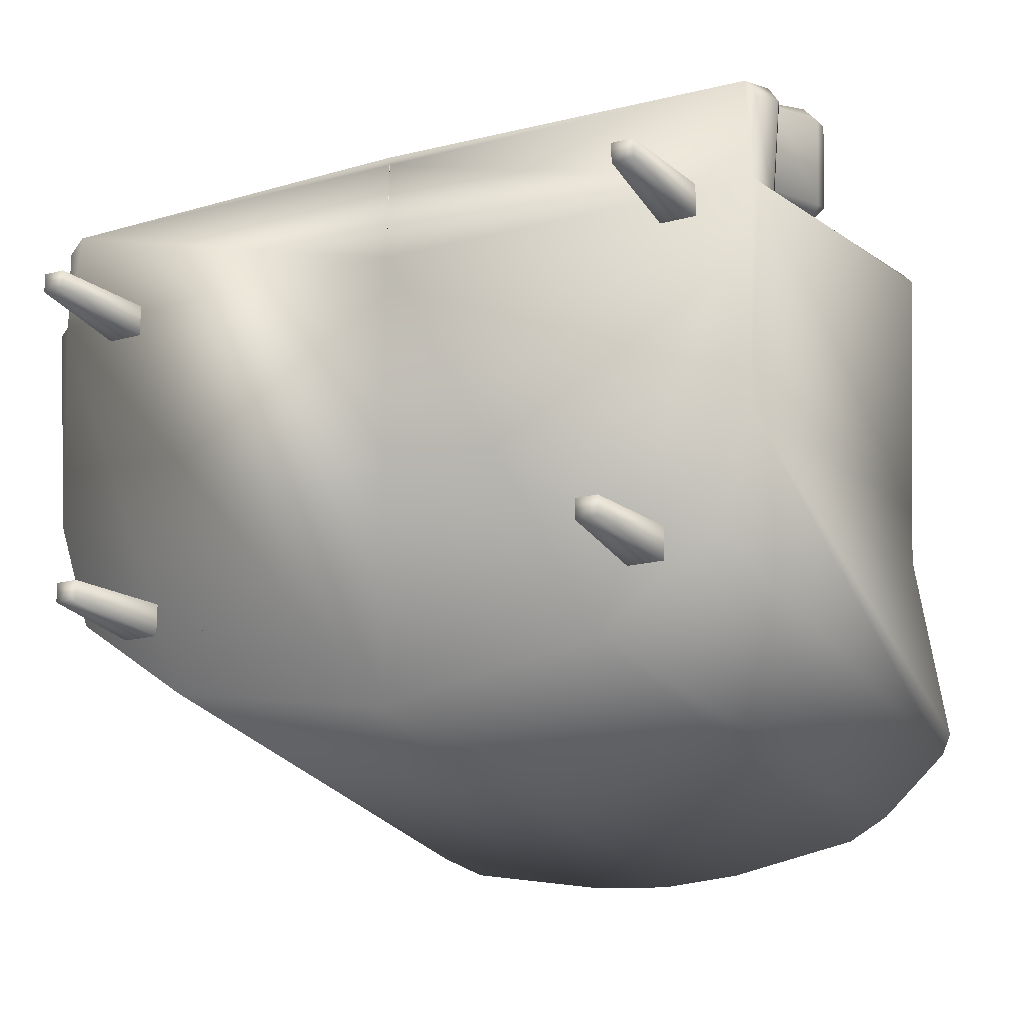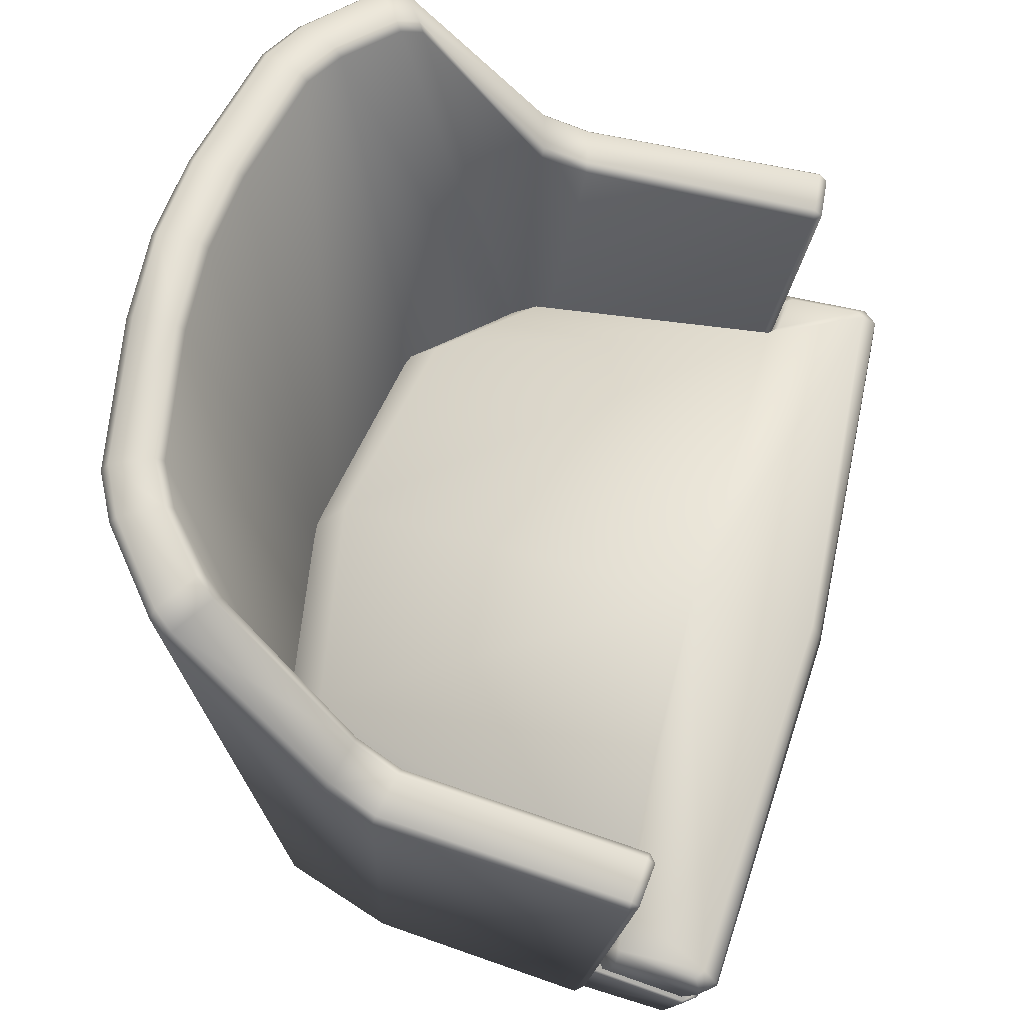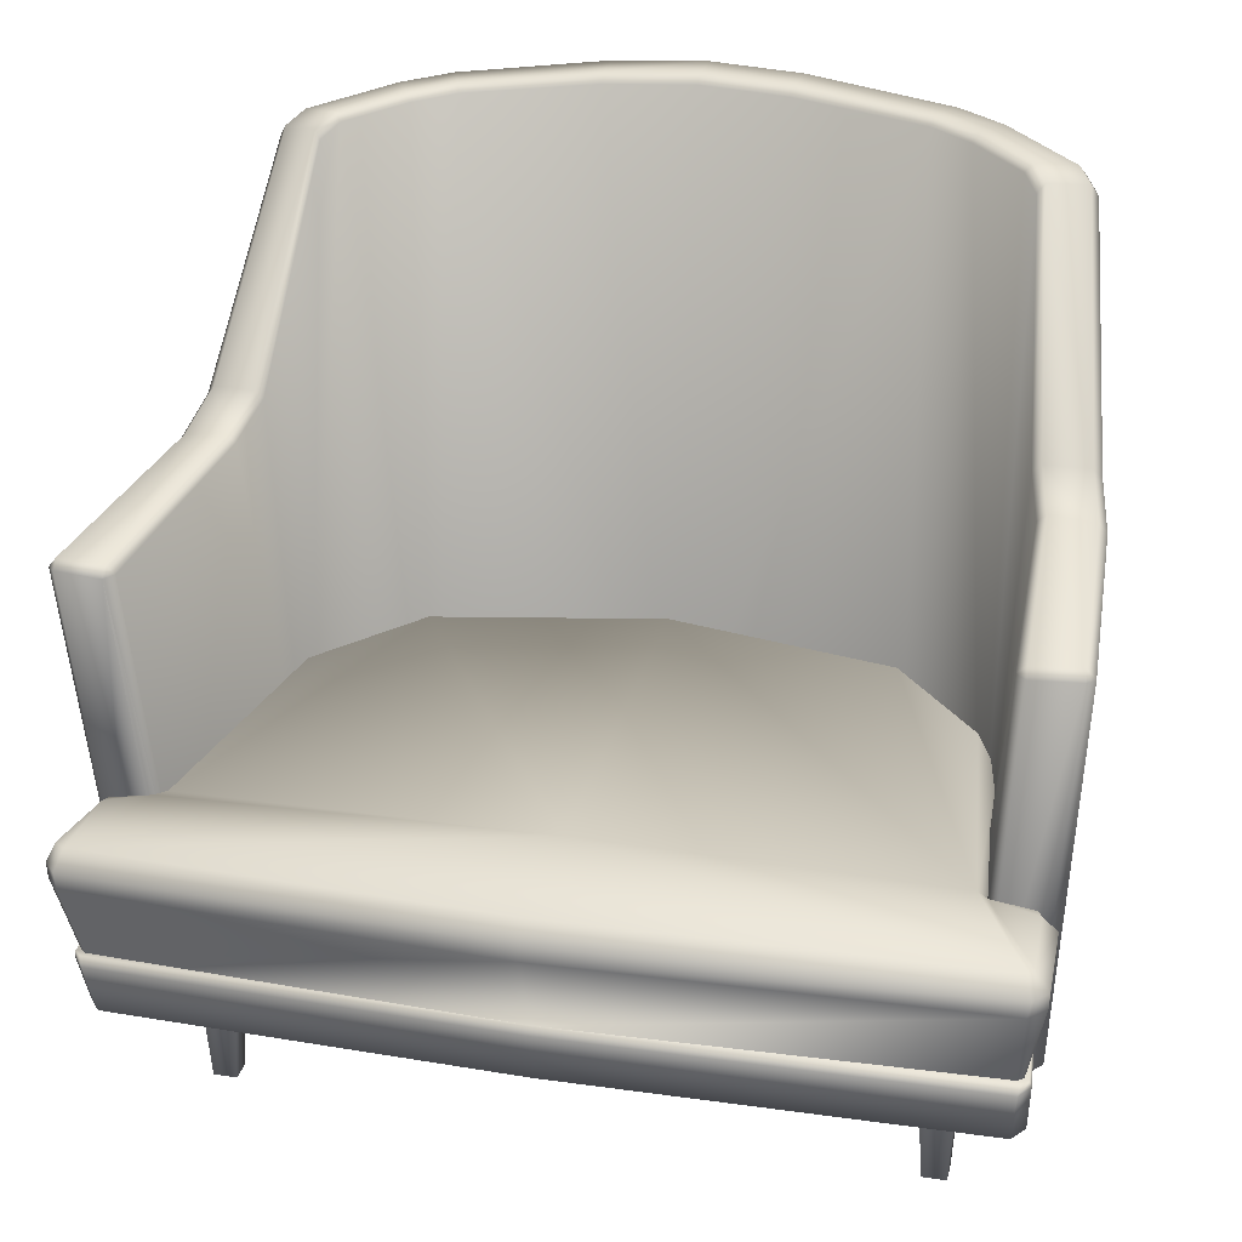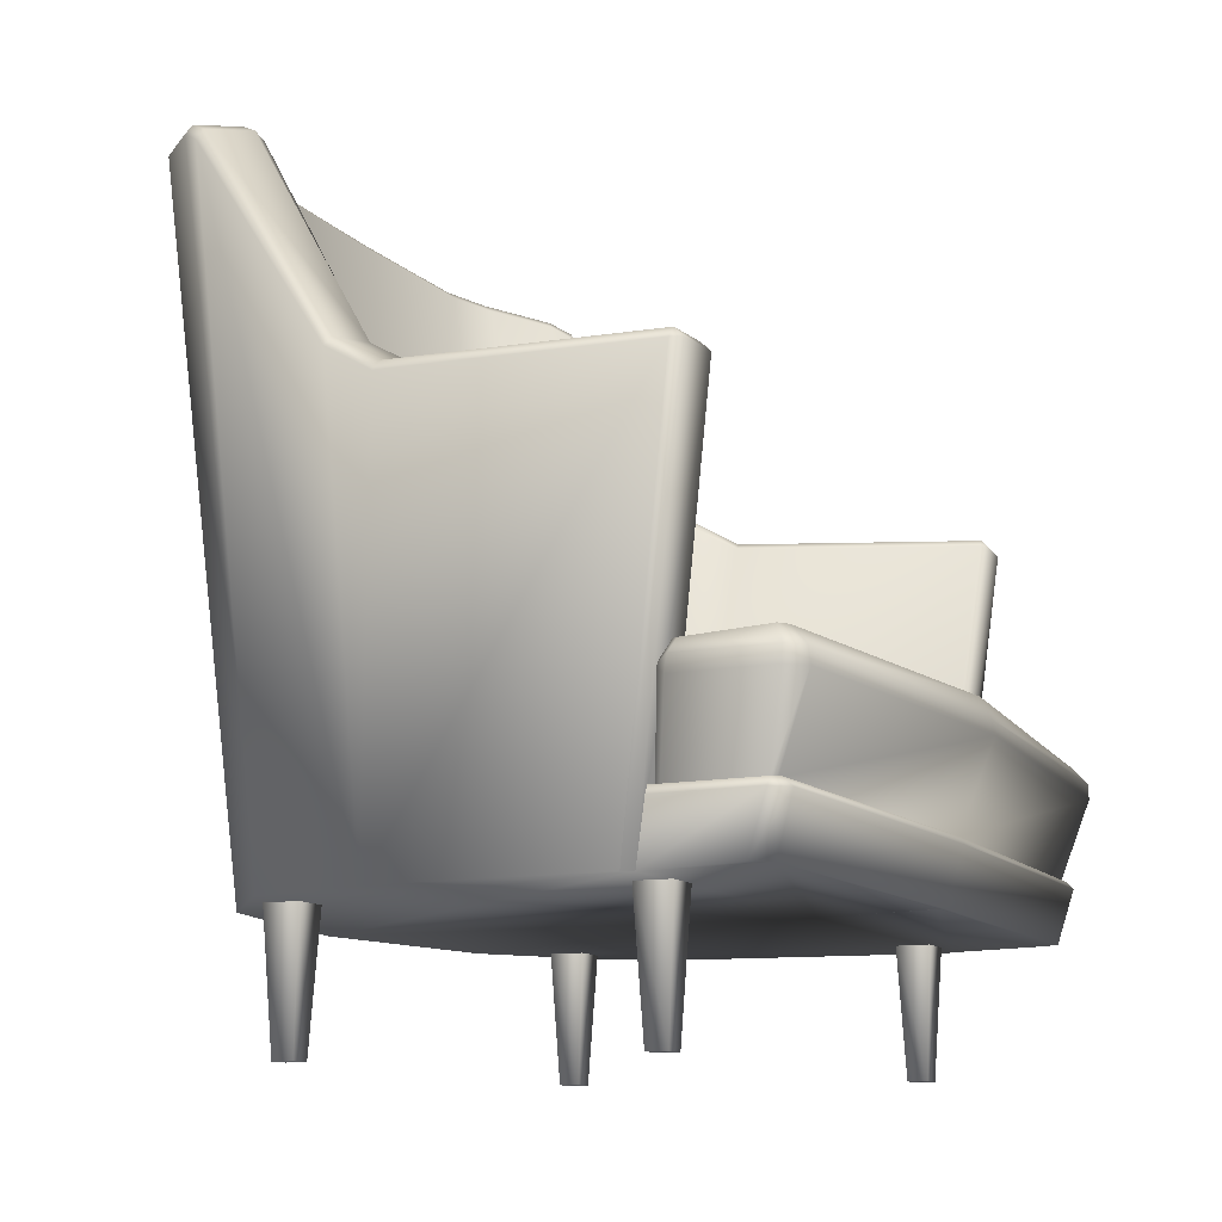
<metadata>
{"format":"obj","ext":"obj","renderer":"f3d","projection":"perspective","resolution":1024,"background":"white","views":[{"elev":-18.5,"azim":27.2,"up":"+Z"},{"elev":63.6,"azim":-74.8,"up":"+Y"},{"elev":26.6,"azim":13.6,"up":"+Y"},{"elev":-11.1,"azim":-66.9,"up":"+Y"}]}
</metadata>
<code>
g Model001_5_Material6367_1.0_0.0_0.0
v -0.0002213 -0.3726 0.4104
v -1.119e-08 -0.3771 0.256
v -1.742e-08 -0.3726 0.3986
v -0.3956 -0.5476 -0.2284
v -0.3956 -0.5476 -0.2015
v -0.4065 -0.366 -0.238
v -0.4065 -0.366 -0.1918
v -0.5792 0.1502 0.3096
v -0.5498 -0.3771 0.2439
v -0.5689 0.152 0.3218
v -0.5395 -0.3771 0.256
v -0.5084 0.1511 0.3277
v -0.4813 -0.3724 0.2619
v -0.4695 -0.3403 0.2519
v -0.5084 0.1511 0.3277
v -0.4813 -0.3724 0.2619
v -0.4968 0.1531 0.3177
v -0.3654 -0.5476 -0.2015
v -0.3956 -0.5476 -0.2015
v -0.3654 -0.5476 -0.2284
v -0.3956 -0.5476 -0.2284
v -0.4198 -0.5476 0.2552
v -0.45 -0.5476 0.2552
v -0.4198 -0.5476 0.2282
v -0.45 -0.5476 0.2282
v -0.4198 -0.5476 0.2282
v -0.45 -0.5476 0.2282
v -0.409 -0.366 0.2186
v -0.4608 -0.366 0.2186
v -0.45 -0.5476 0.2282
v -0.45 -0.5476 0.2552
v -0.4608 -0.366 0.2186
v -0.4608 -0.366 0.2648
v -0.3956 -0.5476 -0.2015
v -0.3654 -0.5476 -0.2015
v -0.4065 -0.366 -0.1918
v -0.3546 -0.366 -0.1918
v -0.3654 -0.5476 -0.2015
v -0.3654 -0.5476 -0.2284
v -0.3546 -0.366 -0.1918
v -0.3546 -0.366 -0.238
v -0.45 -0.5476 0.2552
v -0.4198 -0.5476 0.2552
v -0.4608 -0.366 0.2648
v -0.409 -0.366 0.2648
v -0.4198 -0.5476 0.2552
v -0.4198 -0.5476 0.2282
v -0.409 -0.366 0.2648
v -0.409 -0.366 0.2186
v -0.3654 -0.5476 -0.2284
v -0.3956 -0.5476 -0.2284
v -0.3546 -0.366 -0.238
v -0.4065 -0.366 -0.238
v -0.5384 -0.2915 0.4104
v 0.0008145 -0.2915 0.4259
v -0.5474 -0.2915 0.401
v 0.5474 -0.2915 0.401
v -0.5344 -0.2915 0.251
v 0.5344 -0.2915 0.251
v 0.0008145 -0.2915 0.4259
v 0.5384 -0.2915 0.4104
v 0.5474 -0.2915 0.401
v -0.0002213 -0.3726 0.4104
v -0.5273 -0.3726 0.3986
v -1.742e-08 -0.3726 0.3986
v -1.119e-08 -0.3771 0.256
v -0.5395 -0.3771 0.256
v -0.5458 -0.3726 0.3749
v 0.5395 -0.3771 0.256
v 0.5259 -0.3771 -0.0557
v 0.5498 -0.3771 0.2439
v 0.4753 -0.3771 -0.2078
v 0.3131 -0.3771 -0.3237
v 1.647e-08 -0.3771 -0.3768
v -0.3131 -0.3771 -0.3237
v -0.4753 -0.3771 -0.2078
v -0.5259 -0.3771 -0.0557
v -0.5498 -0.3771 0.2439
v 0.5314 -0.3726 0.3986
v 0.5458 -0.3726 0.3749
v -1.742e-08 -0.3726 0.3986
v -1.742e-08 -0.3726 0.3986
v 0.3956 -0.5476 -0.2015
v 0.3654 -0.5476 -0.2015
v 0.3956 -0.5476 -0.2284
v 0.3654 -0.5476 -0.2284
v 0.45 -0.5476 0.2552
v 0.4198 -0.5476 0.2552
v 0.45 -0.5476 0.2282
v 0.4198 -0.5476 0.2282
v 0.45 -0.5476 0.2282
v 0.4198 -0.5476 0.2282
v 0.4608 -0.366 0.2186
v 0.409 -0.366 0.2186
v 0.45 -0.5476 0.2552
v 0.45 -0.5476 0.2282
v 0.4608 -0.366 0.2648
v 0.4608 -0.366 0.2186
v 0.3654 -0.5476 -0.2015
v 0.3956 -0.5476 -0.2015
v 0.3546 -0.366 -0.1918
v 0.4065 -0.366 -0.1918
v 0.3654 -0.5476 -0.2284
v 0.3654 -0.5476 -0.2015
v 0.3546 -0.366 -0.238
v 0.3546 -0.366 -0.1918
v 0.4198 -0.5476 0.2552
v 0.45 -0.5476 0.2552
v 0.409 -0.366 0.2648
v 0.4608 -0.366 0.2648
v 0.4198 -0.5476 0.2282
v 0.4198 -0.5476 0.2552
v 0.409 -0.366 0.2186
v 0.409 -0.366 0.2648
v 0.3956 -0.5476 -0.2284
v 0.3654 -0.5476 -0.2284
v 0.4065 -0.366 -0.238
v 0.3546 -0.366 -0.238
v 0.3956 -0.5476 -0.2015
v 0.3956 -0.5476 -0.2284
v 0.4065 -0.366 -0.1918
v 0.4065 -0.366 -0.238
v 0.5372 -0.3012 0.4196
v 0.5314 -0.3726 0.3986
v 0.5502 -0.3012 0.3981
v 0.5458 -0.3726 0.3749
v 0.0008102 -0.3012 0.4327
v -0.5273 -0.3726 0.3986
v -0.5332 -0.3012 0.4196
v -0.5458 -0.3726 0.3749
v -0.5502 -0.3012 0.3981
v -0.5395 -0.3771 0.256
v -0.5372 -0.3012 0.251
v -0.5344 -0.2915 0.251
v -0.5474 -0.2915 0.401
v -0.5384 -0.2915 0.4104
v 0.0008145 -0.2915 0.4259
v 0.5384 -0.2915 0.4104
v 0.5474 -0.2915 0.401
v 0.5372 -0.3012 0.251
v 0.5395 -0.3771 0.256
v 0.5344 -0.2915 0.251
v 0.5082 0.1623 0.3166
v 0.5689 0.1631 0.3107
v 0.489 0.1821 -0.01961
v 0.5471 0.1722 -0.03213
v 0.4743 0.2163 -0.08074
v 0.5323 0.21 -0.09539
v 0.442 0.4932 -0.2493
v 0.5425 0.1976 -0.1011
v 0.5572 0.1593 -0.03444
v 0.5792 0.1502 0.3096
v 0.5689 0.152 0.3218
v 0.5084 0.1511 0.3277
v 0.4968 0.1531 0.3177
v 0.4778 0.1729 -0.01731
v 0.463 0.2062 -0.08105
v 0.4331 0.4823 -0.2416
v 0.4239 0.5077 -0.2747
v 0.415 0.4982 -0.2672
v 0.3513 0.5197 -0.3392
v 0.3459 0.5095 -0.3282
v 0.2913 0.5165 -0.3575
v 0.2955 0.5268 -0.3691
v 0.1186 0.5426 -0.3997
v 0.1212 0.5426 -0.4537
v 1.781e-08 0.5476 -0.4076
v 2.018e-08 0.5476 -0.4617
v -0.1186 0.5426 -0.3997
v -0.1212 0.5426 -0.4537
v -0.3158 0.5233 -0.4208
v -0.1212 0.5426 -0.4537
v -0.3216 0.5114 -0.4301
v -0.3158 0.5233 -0.4208
v -0.3773 0.5154 -0.3903
v -0.3825 0.5034 -0.3992
v -0.4831 0.485 -0.316
v -0.4741 0.498 -0.3107
v -0.5007 0.4691 -0.2907
v -0.4918 0.4835 -0.2855
v -0.5425 0.1976 -0.1011
v -0.5323 0.21 -0.09539
v -0.5572 0.1593 -0.03444
v -0.5471 0.1722 -0.03213
v -0.5792 0.1502 0.3096
v -0.5689 0.1631 0.3107
v -0.5689 0.152 0.3218
v -0.5084 0.1511 0.3277
v -0.5082 0.1623 0.3166
v -0.4968 0.1531 0.3177
v -0.4778 0.1729 -0.01731
v -0.489 0.1821 -0.01961
v -0.463 0.2062 -0.08105
v -0.4743 0.2163 -0.08074
v -0.442 0.4932 -0.2493
v -0.4239 0.5077 -0.2747
v -0.3513 0.5197 -0.3392
v -0.2955 0.5268 -0.3691
v -0.1181 0.5316 -0.3876
v 1.728e-08 0.5365 -0.3954
v 0.1181 0.5316 -0.3876
v -0.2913 0.5165 -0.3575
v -0.3459 0.5095 -0.3282
v -0.415 0.4982 -0.2672
v -0.4331 0.4823 -0.2416
v -0.1219 0.5316 -0.4638
v 2.062e-08 0.5365 -0.4718
v 0.1219 0.5316 -0.4638
v 0.3158 0.5233 -0.4208
v 0.3773 0.5154 -0.3903
v 0.4741 0.498 -0.3107
v 0.4918 0.4835 -0.2855
v 0.5007 0.4691 -0.2907
v 0.3216 0.5114 -0.4301
v 0.3825 0.5034 -0.3992
v 0.4831 0.485 -0.316
v 0.5592 -0.1651 0.2984
v 0.5456 -0.1427 0.4113
v 0.5638 -0.165 0.4203
v 0.5384 -0.1427 0.4207
v 0.5467 -0.1652 0.4403
v -2.045e-08 -0.1605 0.4678
v -1.988e-08 -0.1339 0.4548
v -0.5467 -0.1652 0.4403
v -0.5403 -0.1428 0.4207
v -0.5422 -0.1473 0.3024
v -0.554 -0.1428 0.4113
v -0.4813 -0.1353 0.2976
v -1.206e-08 -0.1353 0.276
v -0.4678 -0.1353 0.2843
v -0.3022 -0.1285 -0.2038
v -0.4211 -0.1376 -0.0749
v -0.44 -0.216 -0.1292
v -0.4804 -0.1749 0.2713
v -0.4925 -0.1749 0.2871
v -0.538 -0.1474 0.2957
v -0.5409 -0.1749 0.2773
v -0.5592 -0.1651 0.2984
v -0.5638 -0.165 0.4203
v 0.4678 -0.1353 0.2843
v 0.4813 -0.1353 0.2976
v 0.5412 -0.1427 0.3078
v 0.5409 -0.1749 0.277
v 0.5361 -0.1402 0.3012
v 0.4925 -0.1749 0.2871
v 0.4804 -0.1749 0.2713
v 0.44 -0.216 -0.1292
v 0.4211 -0.1376 -0.0749
v 0.3219 -0.216 -0.2596
v 0.3022 -0.1285 -0.2038
v 1.127e-08 -0.1226 -0.2579
v 1.378e-08 -0.2195 -0.3152
v -0.3219 -0.216 -0.2596
v -0.5592 -0.1651 0.2984
v -0.5633 -0.1856 0.4192
v -0.5638 -0.165 0.4203
v -0.5589 -0.186 0.2949
v -0.5409 -0.1749 0.2773
v -0.5589 -0.186 0.2949
v -0.5592 -0.1651 0.2984
v -0.5152 -0.2916 0.2651
v -0.5316 -0.2916 0.279
v -0.5415 -0.2916 0.3975
v -0.5435 -0.1854 0.4422
v -0.5341 -0.2916 0.404
v -2.062e-08 -0.1796 0.4718
v 0.0008145 -0.2915 0.4259
v 0.5435 -0.1854 0.4422
v 0.5341 -0.2916 0.404
v 0.5633 -0.1856 0.4192
v 0.5415 -0.2916 0.3975
v 0.5589 -0.186 0.2949
v 0.5316 -0.2916 0.279
v 0.5409 -0.1749 0.277
v 0.5152 -0.2916 0.2651
v -0.5467 -0.1652 0.4403
v -2.045e-08 -0.1605 0.4678
v 0.5467 -0.1652 0.4403
v 0.5638 -0.165 0.4203
v 0.5592 -0.1651 0.2984
v 0.5498 -0.3771 0.2439
v 0.5572 0.1593 -0.03444
v 0.5792 0.1502 0.3096
v 0.5259 -0.3771 -0.0557
v 0.5425 0.1976 -0.1011
v 0.5007 0.4691 -0.2907
v 0.4831 0.485 -0.316
v 0.4753 -0.3771 -0.2078
v 0.3825 0.5034 -0.3992
v 0.3131 -0.3771 -0.3237
v 0.3216 0.5114 -0.4301
v 0.1219 0.5316 -0.4638
v 1.647e-08 -0.3771 -0.3768
v 2.062e-08 0.5365 -0.4718
v -0.1219 0.5316 -0.4638
v -0.3216 0.5114 -0.4301
v -0.3131 -0.3771 -0.3237
v -0.3825 0.5034 -0.3992
v -0.4831 0.485 -0.316
v -0.4753 -0.3771 -0.2078
v -0.5007 0.4691 -0.2907
v -0.5259 -0.3771 -0.0557
v -0.5425 0.1976 -0.1011
v -0.5572 0.1593 -0.03444
v -0.5792 0.1502 0.3096
v -0.5498 -0.3771 0.2439
v 0.5498 -0.3771 0.2439
v 0.5792 0.1502 0.3096
v 0.5395 -0.3771 0.256
v 0.5689 0.152 0.3218
v 0.4813 -0.3724 0.2619
v 0.5084 0.1511 0.3277
v 0.4695 -0.3403 0.2519
v 0.4968 0.1531 0.3177
v -0.4695 -0.3403 0.2519
v -0.4778 0.1729 -0.01731
v -0.4968 0.1531 0.3177
v -0.432 -0.3771 -0.08623
v -0.463 0.2062 -0.08105
v -0.4331 0.4823 -0.2416
v -0.415 0.4982 -0.2672
v -0.3087 -0.3771 -0.2342
v -0.3459 0.5095 -0.3282
v -0.2913 0.5165 -0.3575
v 1.254e-08 -0.3771 -0.2868
v -0.1181 0.5316 -0.3876
v 1.728e-08 0.5365 -0.3954
v 0.1181 0.5316 -0.3876
v 0.2913 0.5165 -0.3575
v 0.3087 -0.3771 -0.2342
v 0.3459 0.5095 -0.3282
v 0.432 -0.3771 -0.08623
v 0.415 0.4982 -0.2672
v 0.4331 0.4823 -0.2416
v 0.463 0.2062 -0.08105
v 0.4778 0.1729 -0.01731
v 0.4968 0.1531 0.3177
v 0.4695 -0.3403 0.2519
f -336 -338 -337
f -333 -335 -334
f -332 -333 -334
f -329 -331 -330
f -328 -329 -330
f -327 -329 -328
f -326 -327 -328
f -323 -325 -324
f -322 -327 -325
f -319 -321 -320
f -318 -319 -320
f -315 -317 -316
f -314 -315 -316
f -311 -313 -312
f -310 -311 -312
f -307 -309 -308
f -306 -307 -308
f -303 -305 -304
f -302 -303 -304
f -299 -301 -300
f -298 -299 -300
f -295 -297 -296
f -294 -295 -296
f -291 -293 -292
f -290 -291 -292
f -287 -289 -288
f -286 -287 -288
f -283 -285 -284
f -284 -282 -283
f -281 -283 -282
f -280 -281 -282
f -277 -279 -278
f -274 -276 -275
f -273 -274 -275
f -272 -273 -275
f -271 -272 -275
f -268 -270 -269
f -269 -270 -267
f -267 -270 -266
f -266 -270 -273
f -265 -266 -273
f -265 -273 -272
f -264 -265 -272
f -263 -264 -272
f -262 -263 -272
f -261 -262 -272
f -259 -260 -270
f -258 -260 -276
f -270 -260 -258
f -273 -270 -258
f -257 -337 -338
f -254 -256 -255
f -253 -254 -255
f -250 -252 -251
f -249 -250 -251
f -246 -248 -247
f -245 -246 -247
f -242 -244 -243
f -241 -242 -243
f -238 -240 -239
f -237 -238 -239
f -234 -236 -235
f -233 -234 -235
f -230 -232 -231
f -229 -230 -231
f -226 -228 -227
f -225 -226 -227
f -222 -224 -223
f -221 -222 -223
f -218 -220 -219
f -217 -218 -219
f -214 -216 -215
f -213 -214 -215
f -215 -216 -338
f -216 -212 -338
f -211 -338 -212
f -210 -211 -212
f -209 -211 -210
f -208 -209 -210
f -207 -209 -208
f -206 -207 -208
f -205 -206 -208
f -204 -205 -208
f -210 -204 -208
f -204 -210 -203
f -203 -210 -202
f -210 -212 -202
f -201 -202 -212
f -216 -201 -212
f -200 -201 -216
f -216 -214 -200
f -200 -214 -199
f -199 -214 -213
f -198 -199 -213
f -197 -200 -199
f -194 -196 -195
f -193 -194 -195
f -192 -194 -193
f -190 -192 -191
f -191 -192 -193
f -191 -193 -189
f -193 -188 -189
f -193 -195 -188
f -195 -187 -188
f -186 -187 -195
f -186 -195 -196
f -185 -186 -196
f -184 -185 -196
f -196 -194 -184
f -194 -183 -184
f -194 -192 -183
f -192 -182 -183
f -192 -190 -182
f -181 -182 -190
f -181 -190 -180
f -179 -181 -180
f -180 -178 -179
f -178 -177 -179
f -176 -177 -178
f -175 -176 -178
f -175 -174 -176
f -173 -174 -175
f -174 -173 -172
f -173 -171 -172
f -170 -172 -171
f -169 -170 -171
f -169 -168 -170
f -165 -167 -166
f -168 -166 -164
f -166 -163 -164
f -164 -163 -162
f -161 -164 -162
f -161 -162 -160
f -159 -161 -160
f -159 -160 -158
f -157 -159 -158
f -157 -158 -156
f -155 -157 -156
f -155 -156 -154
f -153 -155 -154
f -152 -153 -154
f -152 -151 -153
f -151 -150 -153
f -149 -150 -151
f -150 -149 -148
f -147 -150 -148
f -147 -148 -146
f -145 -147 -146
f -145 -146 -144
f -144 -159 -145
f -161 -159 -144
f -143 -161 -144
f -164 -161 -143
f -142 -164 -143
f -168 -164 -142
f -141 -168 -142
f -168 -141 -170
f -170 -141 -140
f -170 -140 -172
f -140 -139 -172
f -174 -172 -139
f -138 -174 -139
f -174 -138 -176
f -155 -153 -150
f -147 -155 -150
f -157 -155 -147
f -145 -157 -147
f -159 -157 -145
f -141 -137 -140
f -137 -141 -136
f -141 -142 -136
f -142 -143 -136
f -143 -135 -136
f -135 -143 -144
f -134 -135 -144
f -134 -144 -146
f -169 -133 -166
f -133 -169 -132
f -169 -171 -132
f -131 -132 -171
f -173 -131 -171
f -173 -130 -131
f -130 -173 -175
f -130 -175 -129
f -175 -178 -129
f -129 -178 -128
f -178 -180 -128
f -128 -180 -127
f -180 -190 -127
f -127 -190 -191
f -127 -191 -126
f -191 -189 -126
f -130 -125 -131
f -125 -130 -124
f -130 -129 -124
f -129 -128 -124
f -128 -123 -124
f -128 -127 -123
f -127 -126 -123
f -120 -122 -121
f -120 -121 -119
f -118 -120 -119
f -118 -119 -117
f -119 -116 -117
f -115 -117 -116
f -112 -114 -113
f -114 -111 -113
f -111 -114 -110
f -109 -111 -110
f -109 -110 -108
f -109 -108 -107
f -106 -107 -108
f -106 -105 -107
f -105 -109 -107
f -105 -104 -109
f -104 -111 -109
f -103 -111 -104
f -103 -104 -102
f -102 -101 -103
f -101 -113 -103
f -101 -100 -113
f -100 -112 -113
f -100 -115 -112
f -115 -114 -112
f -114 -115 -116
f -114 -116 -110
f -110 -116 -119
f -99 -110 -119
f -98 -99 -119
f -98 -119 -121
f -97 -98 -121
f -122 -97 -121
f -122 -96 -97
f -96 -95 -97
f -94 -95 -96
f -94 -98 -95
f -94 -93 -98
f -93 -99 -98
f -93 -92 -99
f -92 -91 -99
f -92 -90 -91
f -90 -89 -91
f -89 -90 -88
f -99 -89 -88
f -110 -99 -88
f -110 -88 -108
f -108 -88 -87
f -86 -108 -87
f -86 -106 -108
f -113 -111 -103
f -89 -99 -91
f -90 -87 -88
f -95 -98 -97
f -83 -85 -84
f -85 -82 -84
f -79 -81 -80
f -81 -78 -82
f -78 -77 -82
f -82 -77 -84
f -77 -76 -84
f -84 -76 -75
f -76 -74 -75
f -75 -74 -73
f -74 -72 -73
f -71 -73 -72
f -70 -71 -72
f -69 -71 -70
f -68 -69 -70
f -67 -69 -68
f -66 -67 -68
f -65 -67 -66
f -64 -65 -66
f -83 -84 -75
f -63 -83 -75
f -63 -75 -62
f -75 -73 -62
f -61 -62 -73
f -71 -61 -73
f -61 -71 -69
f -60 -61 -69
f -60 -69 -67
f -59 -60 -67
f -59 -67 -65
f -56 -58 -57
f -58 -55 -57
f -55 -54 -57
f -55 -53 -54
f -52 -53 -55
f -51 -52 -55
f -50 -52 -51
f -49 -50 -51
f -49 -48 -50
f -47 -48 -49
f -46 -47 -49
f -46 -45 -47
f -46 -44 -45
f -44 -46 -43
f -46 -42 -43
f -42 -41 -43
f -41 -42 -40
f -42 -39 -40
f -40 -39 -38
f -39 -37 -38
f -37 -36 -38
f -37 -35 -36
f -34 -35 -37
f -33 -34 -37
f -30 -32 -31
f -29 -30 -31
f -28 -30 -29
f -27 -28 -29
f -28 -27 -26
f -25 -26 -27
f -22 -24 -23
f -24 -21 -23
f -23 -21 -20
f -20 -21 -19
f -21 -18 -19
f -21 -17 -18
f -17 -16 -18
f -15 -16 -17
f -14 -15 -17
f -15 -14 -13
f -13 -14 -12
f -11 -12 -14
f -10 -11 -14
f -9 -10 -14
f -10 -9 -8
f -9 -7 -8
f -7 -6 -8
f -7 -5 -6
f -4 -5 -7
f -3 -4 -7
f -2 -3 -7
f -1 -2 -7

</code>
